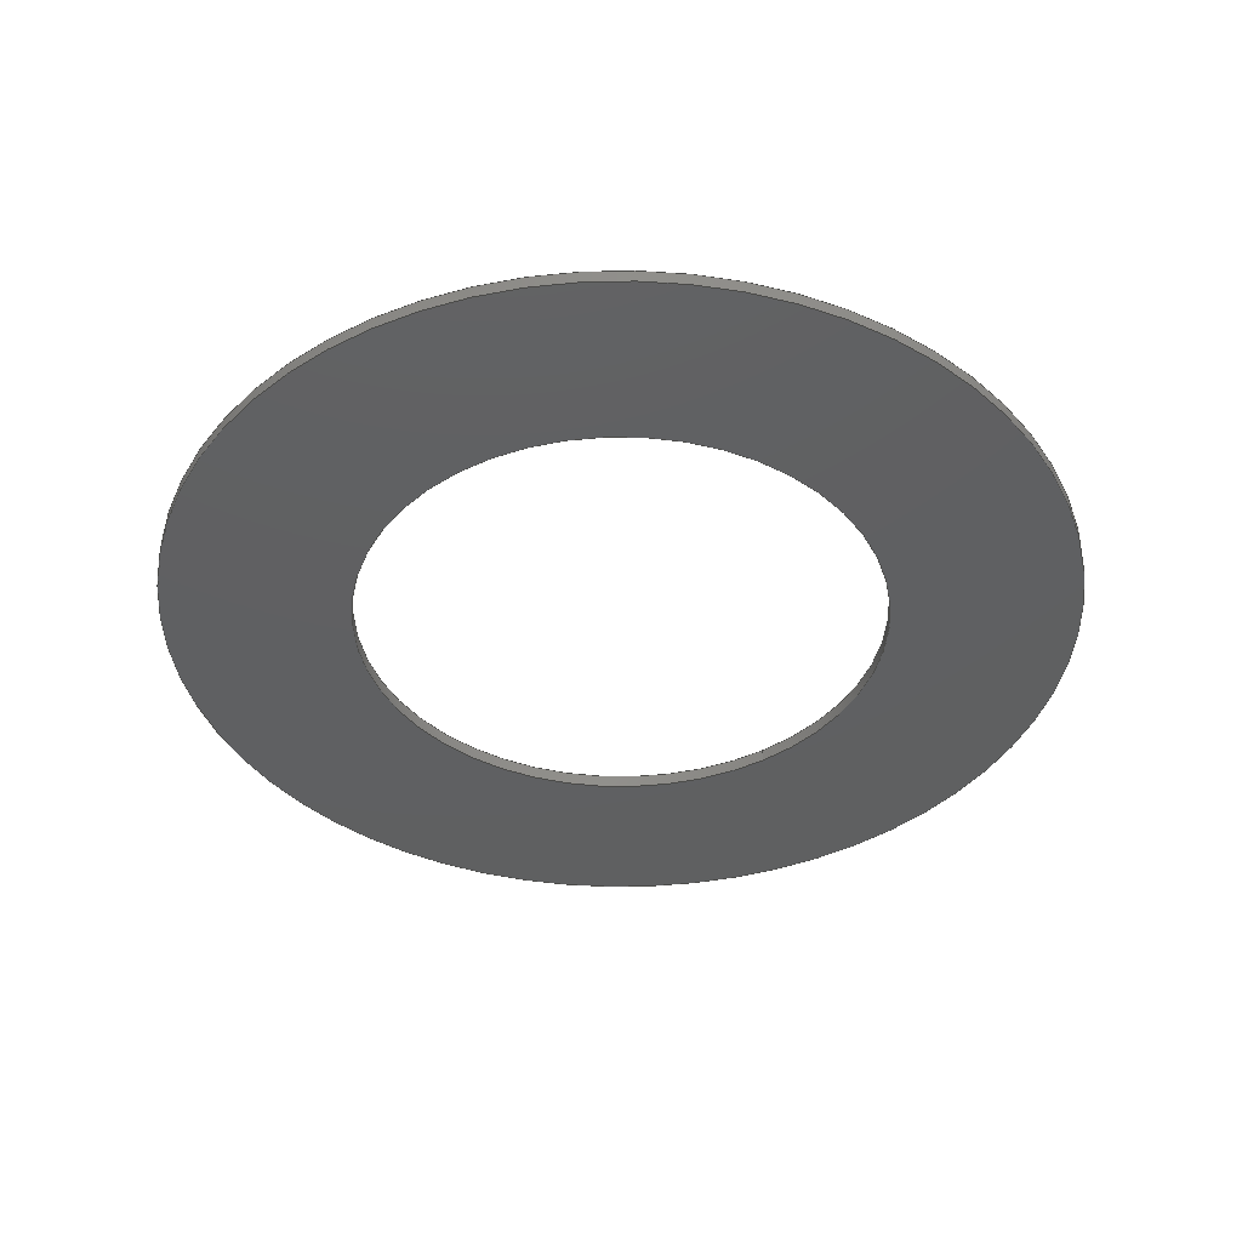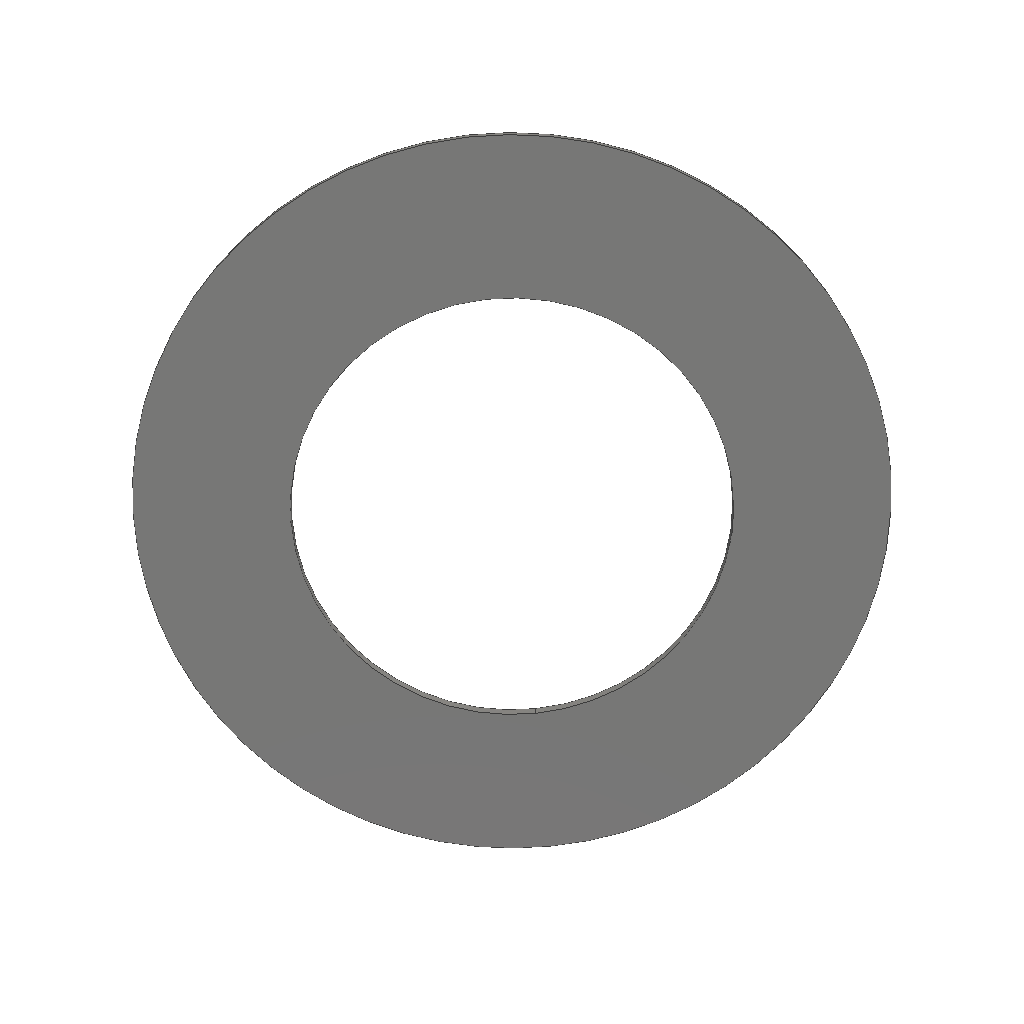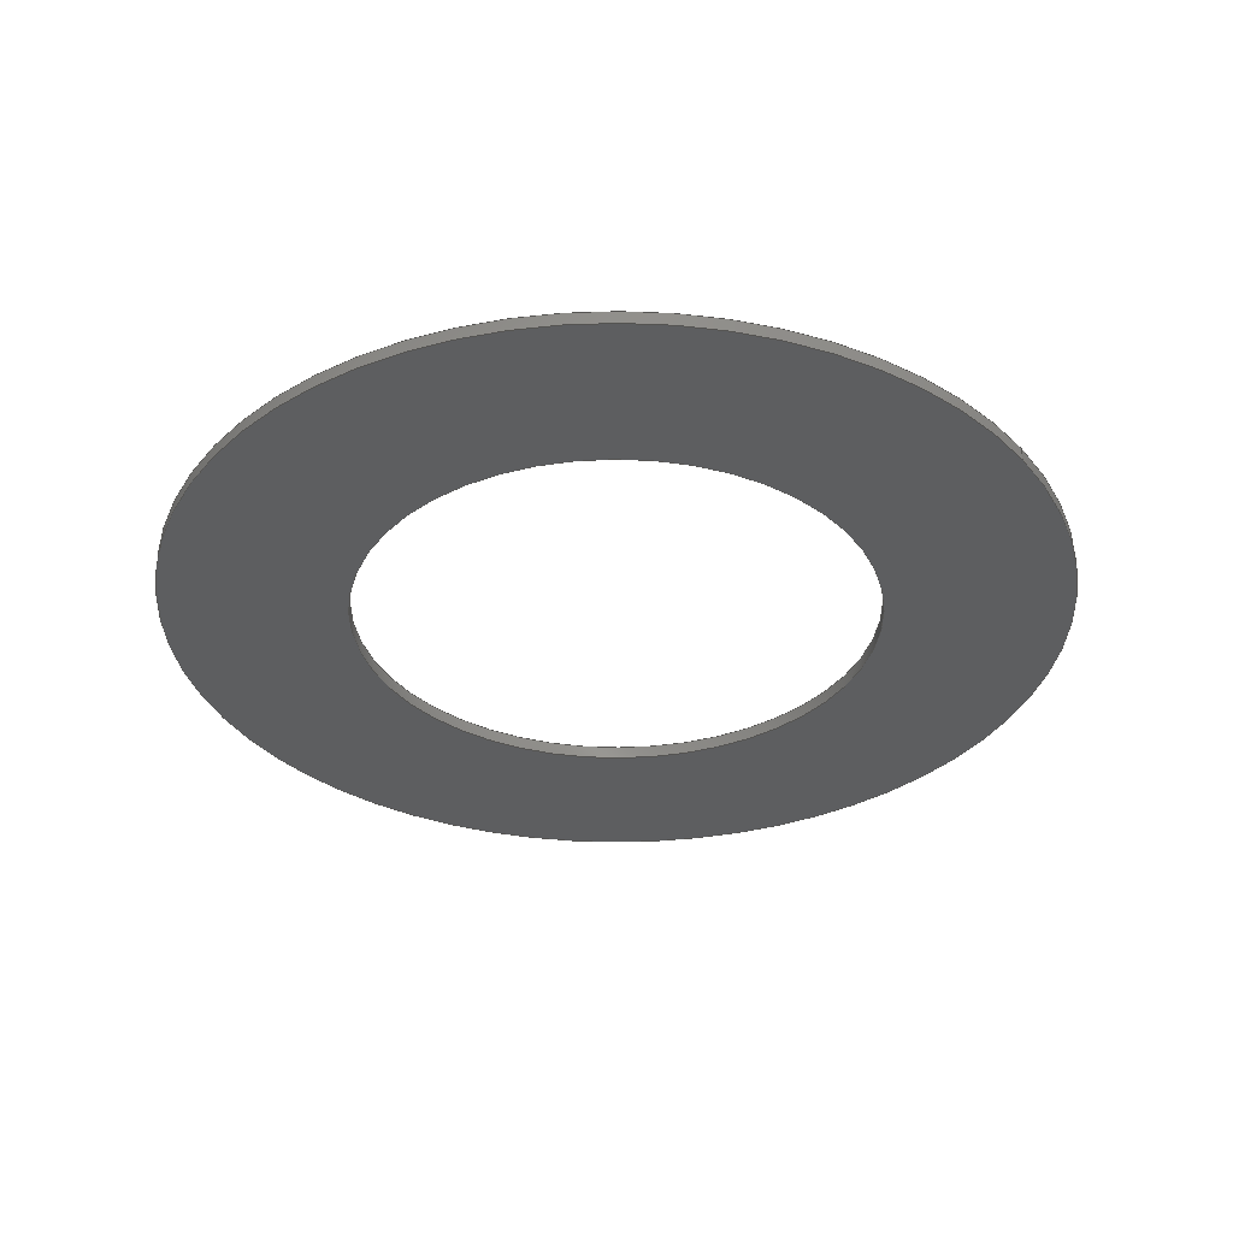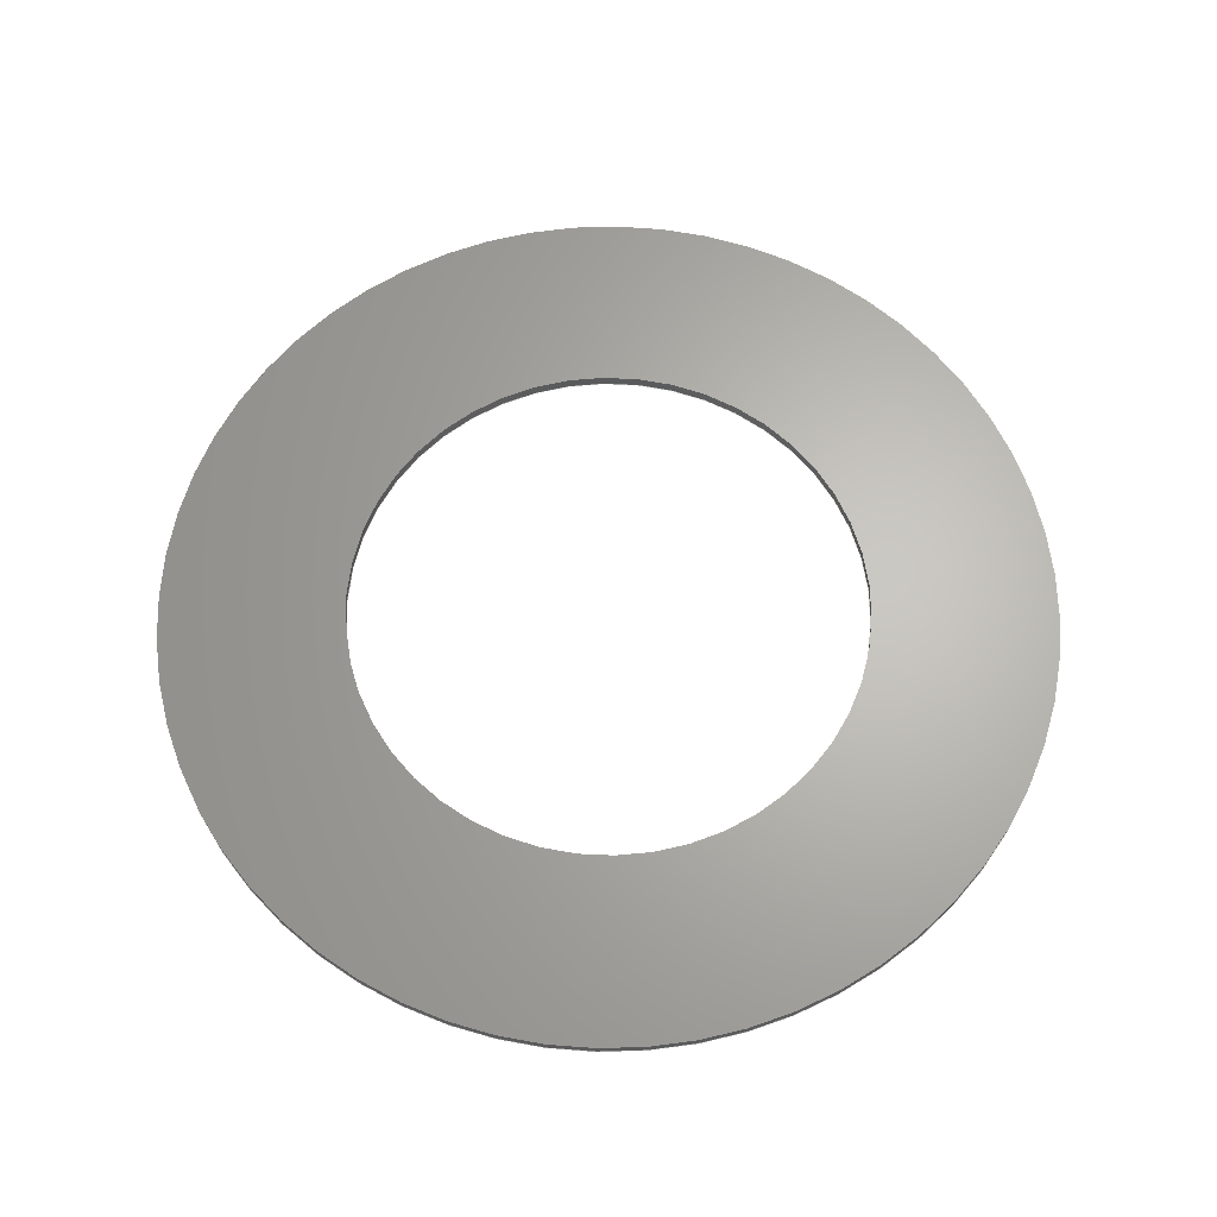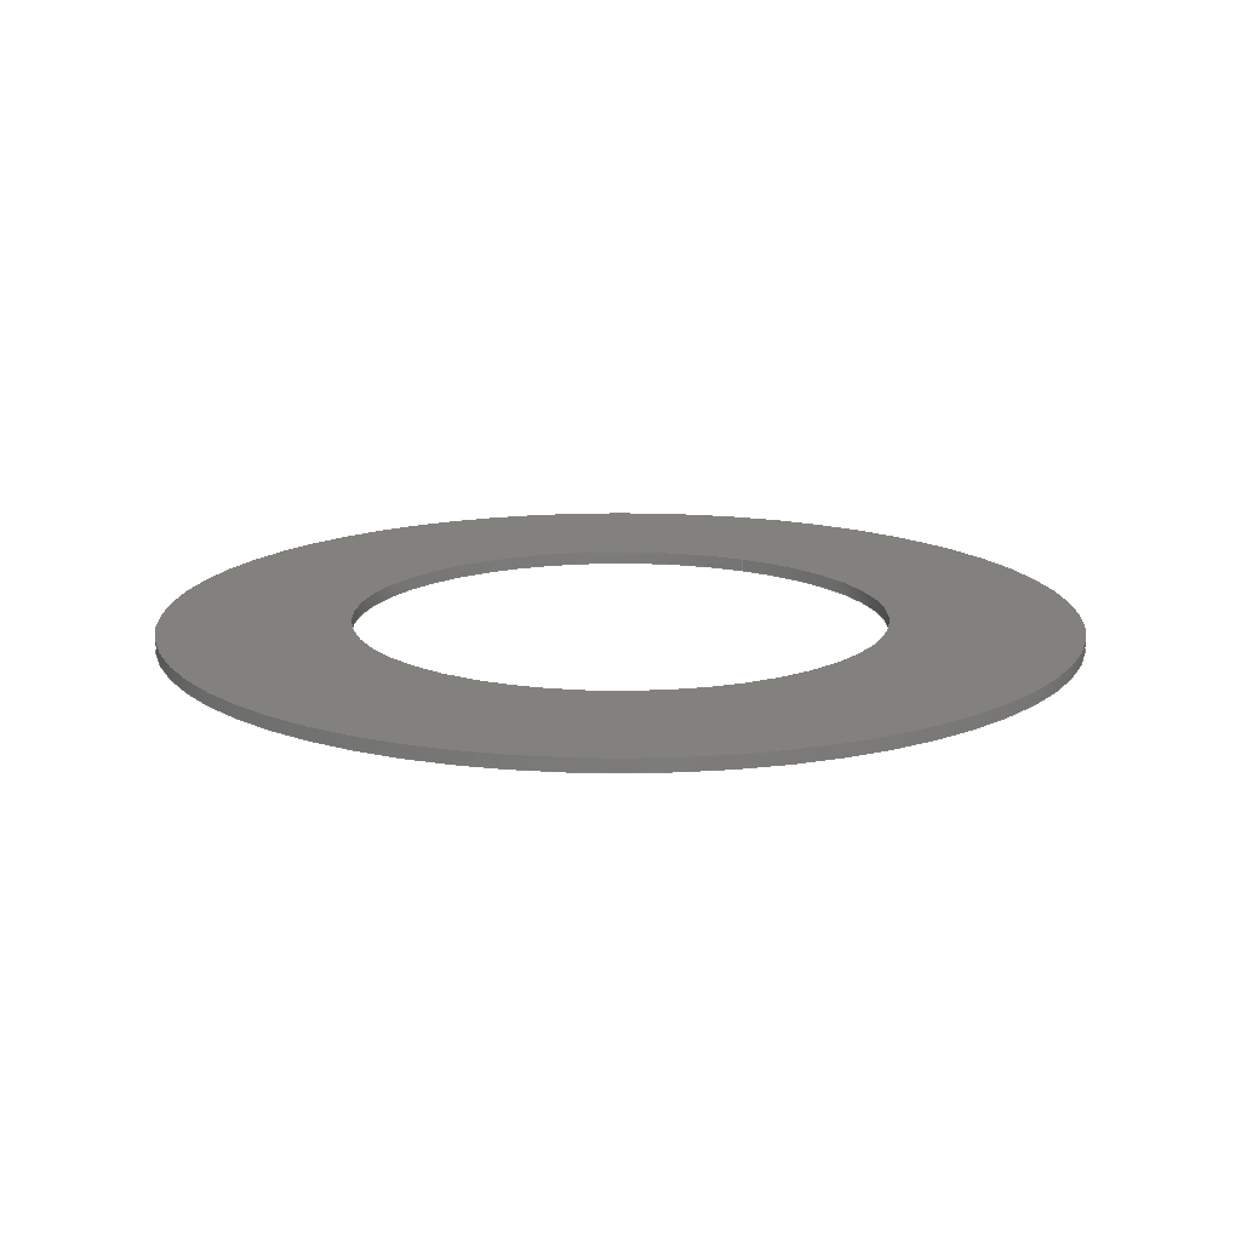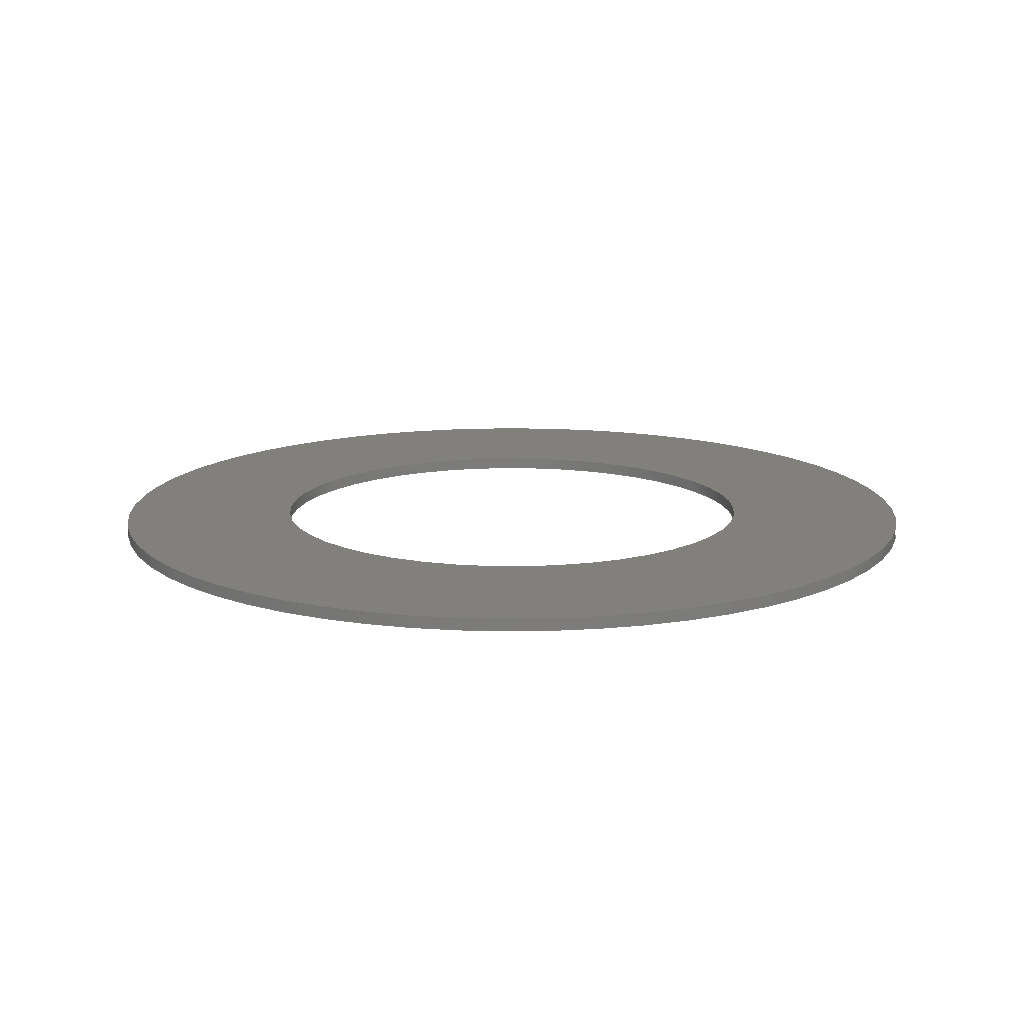
<metadata>
{"format":"step","ext":"step","renderer":"f3d","projection":"perspective","resolution":1024,"background":"white","views":[{"elev":-40.4,"azim":-55.6,"up":"+Z"},{"elev":-69.8,"azim":-83.6,"up":"+Z"},{"elev":-33.9,"azim":35.7,"up":"+Z"},{"elev":65.1,"azim":151.4,"up":"+Z"},{"elev":15.1,"azim":-60.2,"up":"+Z"},{"elev":14.2,"azim":103.0,"up":"+Z"}]}
</metadata>
<code>
ISO-10303-21;
DATA;
#1=(NAMED_UNIT(*)PLANE_ANGLE_UNIT()SI_UNIT($,.RADIAN.));
#2=PLANE_ANGLE_MEASURE_WITH_UNIT(PLANE_ANGLE_MEASURE(0.01745),#1);
#3=(CONVERSION_BASED_UNIT('DEGREE',#2)NAMED_UNIT(#4)PLANE_ANGLE_UNIT());
#4=DIMENSIONAL_EXPONENTS(0,0,0,0,0,0,0);
#5=(NAMED_UNIT(*)SI_UNIT($,.STERADIAN.)SOLID_ANGLE_UNIT());
#6=(LENGTH_UNIT()NAMED_UNIT(*)SI_UNIT(.MILLI.,.METRE.));
#7=UNCERTAINTY_MEASURE_WITH_UNIT(LENGTH_MEASURE(1e-05),#6,'DISTANCE_ACCURACY_VALUE','Maximum Tolerance applied to model');
#8=(GEOMETRIC_REPRESENTATION_CONTEXT(3)GLOBAL_UNCERTAINTY_ASSIGNED_CONTEXT((#7))GLOBAL_UNIT_ASSIGNED_CONTEXT((#6,#3,#5))REPRESENTATION_CONTEXT('','root'));
#9=CARTESIAN_POINT('',(0,0,0));
#10=DIRECTION('',(0,0,1));
#11=DIRECTION('',(1,0,0));
#12=AXIS2_PLACEMENT_3D('',#9,#10,#11);
#13=CARTESIAN_POINT('',(0,0,-75));
#14=DIRECTION('',(0,0,1));
#15=DIRECTION('',(1,0,-0));
#16=AXIS2_PLACEMENT_3D('',#13,#14,#15);
#17=CYLINDRICAL_SURFACE('',#16,35);
#18=CARTESIAN_POINT('',(35,0,-74));
#19=VERTEX_POINT('',#18);
#20=CARTESIAN_POINT('',(35,0,-75));
#21=VERTEX_POINT('',#20);
#22=CARTESIAN_POINT('',(35,0,-74));
#23=DIRECTION('',(-0,-0,-1));
#24=VECTOR('',#23,1);
#25=LINE('',#22,#24);
#26=EDGE_CURVE('',#19,#21,#25,.T.);
#27=ORIENTED_EDGE('',*,*,#26,.T.);
#28=CARTESIAN_POINT('',(-35,-0,-75));
#29=VERTEX_POINT('',#28);
#30=CARTESIAN_POINT('',(0,0,-75));
#31=DIRECTION('',(0,0,-1));
#32=DIRECTION('',(-1,0,0));
#33=AXIS2_PLACEMENT_3D('',#30,#31,#32);
#34=CIRCLE('',#33,35);
#35=EDGE_CURVE('',#29,#21,#34,.T.);
#36=ORIENTED_EDGE('',*,*,#35,.F.);
#37=CARTESIAN_POINT('',(0,0,-75));
#38=DIRECTION('',(0,0,-1));
#39=DIRECTION('',(-1,0,0));
#40=AXIS2_PLACEMENT_3D('',#37,#38,#39);
#41=CIRCLE('',#40,35);
#42=EDGE_CURVE('',#21,#29,#41,.T.);
#43=ORIENTED_EDGE('',*,*,#42,.F.);
#44=ORIENTED_EDGE('',*,*,#26,.F.);
#45=CARTESIAN_POINT('',(-35,-0,-74));
#46=VERTEX_POINT('',#45);
#47=CARTESIAN_POINT('',(0,0,-74));
#48=DIRECTION('',(0,0,-1));
#49=DIRECTION('',(-1,0,0));
#50=AXIS2_PLACEMENT_3D('',#47,#48,#49);
#51=CIRCLE('',#50,35);
#52=EDGE_CURVE('',#19,#46,#51,.T.);
#53=ORIENTED_EDGE('',*,*,#52,.T.);
#54=CARTESIAN_POINT('',(0,0,-74));
#55=DIRECTION('',(0,0,-1));
#56=DIRECTION('',(-1,0,0));
#57=AXIS2_PLACEMENT_3D('',#54,#55,#56);
#58=CIRCLE('',#57,35);
#59=EDGE_CURVE('',#46,#19,#58,.T.);
#60=ORIENTED_EDGE('',*,*,#59,.T.);
#61=EDGE_LOOP('',(#27,#36,#43,#44,#53,#60));
#62=FACE_BOUND('',#61,.T.);
#63=ADVANCED_FACE('',(#62),#17,.T.);
#64=CARTESIAN_POINT('',(0,0,-75));
#65=DIRECTION('',(0,0,-1));
#66=DIRECTION('',(-1,0,0));
#67=AXIS2_PLACEMENT_3D('',#64,#65,#66);
#68=PLANE('',#67);
#69=CARTESIAN_POINT('',(-20.5,-0,-75));
#70=VERTEX_POINT('',#69);
#71=CARTESIAN_POINT('',(20.5,0,-75));
#72=VERTEX_POINT('',#71);
#73=CARTESIAN_POINT('',(0,0,-75));
#74=DIRECTION('',(-0,-0,1));
#75=DIRECTION('',(-1,0,0));
#76=AXIS2_PLACEMENT_3D('',#73,#74,#75);
#77=CIRCLE('',#76,20.5);
#78=EDGE_CURVE('',#70,#72,#77,.T.);
#79=ORIENTED_EDGE('',*,*,#78,.T.);
#80=CARTESIAN_POINT('',(0,0,-75));
#81=DIRECTION('',(-0,-0,1));
#82=DIRECTION('',(-1,0,0));
#83=AXIS2_PLACEMENT_3D('',#80,#81,#82);
#84=CIRCLE('',#83,20.5);
#85=EDGE_CURVE('',#72,#70,#84,.T.);
#86=ORIENTED_EDGE('',*,*,#85,.T.);
#87=EDGE_LOOP('',(#79,#86));
#88=FACE_BOUND('',#87,.T.);
#89=ORIENTED_EDGE('',*,*,#35,.T.);
#90=ORIENTED_EDGE('',*,*,#42,.T.);
#91=EDGE_LOOP('',(#89,#90));
#92=FACE_BOUND('',#91,.T.);
#93=ADVANCED_FACE('',(#88,#92),#68,.T.);
#94=CARTESIAN_POINT('',(0,0,-74));
#95=DIRECTION('',(0,0,-1));
#96=DIRECTION('',(-1,0,0));
#97=AXIS2_PLACEMENT_3D('',#94,#95,#96);
#98=PLANE('',#97);
#99=CARTESIAN_POINT('',(-20.5,-0,-74));
#100=VERTEX_POINT('',#99);
#101=CARTESIAN_POINT('',(20.5,0,-74));
#102=VERTEX_POINT('',#101);
#103=CARTESIAN_POINT('',(0,0,-74));
#104=DIRECTION('',(0,0,-1));
#105=DIRECTION('',(-1,0,0));
#106=AXIS2_PLACEMENT_3D('',#103,#104,#105);
#107=CIRCLE('',#106,20.5);
#108=EDGE_CURVE('',#100,#102,#107,.T.);
#109=ORIENTED_EDGE('',*,*,#108,.T.);
#110=CARTESIAN_POINT('',(0,0,-74));
#111=DIRECTION('',(0,0,-1));
#112=DIRECTION('',(-1,0,0));
#113=AXIS2_PLACEMENT_3D('',#110,#111,#112);
#114=CIRCLE('',#113,20.5);
#115=EDGE_CURVE('',#102,#100,#114,.T.);
#116=ORIENTED_EDGE('',*,*,#115,.T.);
#117=EDGE_LOOP('',(#109,#116));
#118=FACE_BOUND('',#117,.T.);
#119=ORIENTED_EDGE('',*,*,#52,.F.);
#120=ORIENTED_EDGE('',*,*,#59,.F.);
#121=EDGE_LOOP('',(#119,#120));
#122=FACE_BOUND('',#121,.T.);
#123=ADVANCED_FACE('',(#118,#122),#98,.F.);
#124=CARTESIAN_POINT('',(0,0,-87));
#125=DIRECTION('',(0,0,1));
#126=DIRECTION('',(1,0,-0));
#127=AXIS2_PLACEMENT_3D('',#124,#125,#126);
#128=CYLINDRICAL_SURFACE('',#127,20.5);
#129=CARTESIAN_POINT('',(20.5,0,-74));
#130=DIRECTION('',(-0,-0,-1));
#131=VECTOR('',#130,1);
#132=LINE('',#129,#131);
#133=EDGE_CURVE('',#102,#72,#132,.T.);
#134=ORIENTED_EDGE('',*,*,#133,.F.);
#135=ORIENTED_EDGE('',*,*,#108,.F.);
#136=ORIENTED_EDGE('',*,*,#115,.F.);
#137=ORIENTED_EDGE('',*,*,#133,.T.);
#138=ORIENTED_EDGE('',*,*,#78,.F.);
#139=ORIENTED_EDGE('',*,*,#85,.F.);
#140=EDGE_LOOP('',(#134,#135,#136,#137,#138,#139));
#141=FACE_BOUND('',#140,.T.);
#142=ADVANCED_FACE('',(#141),#128,.F.);
#143=CLOSED_SHELL('',(#63,#93,#123,#142));
#144=MANIFOLD_SOLID_BREP('rondelle',#143);
#145=COLOUR_RGB('',0.7059,0.7216,0.7294);
#146=FILL_AREA_STYLE_COLOUR('',#145);
#147=FILL_AREA_STYLE('',(#146));
#148=SURFACE_STYLE_FILL_AREA(#147);
#149=SURFACE_SIDE_STYLE('',(#148));
#150=SURFACE_STYLE_USAGE(.BOTH.,#149);
#151=PRESENTATION_STYLE_ASSIGNMENT((#150));
#152=STYLED_ITEM('',(#151),#144);
#153=SHAPE_REPRESENTATION('root',(#12),#8);
#154=ADVANCED_BREP_SHAPE_REPRESENTATION('root',(#144),#8);
#155=SHAPE_REPRESENTATION_RELATIONSHIP('','',#153,#154);
#156=APPLICATION_CONTEXT('data for automotive mechanical design processes');
#157=APPLICATION_PROTOCOL_DEFINITION('international standard','automotive_design',1994,#156);
#158=PRODUCT_CONTEXT('',#156,'mechanical');
#159=PRODUCT_DEFINITION_CONTEXT('part definition',#156,'design');
#160=PRODUCT('root','root','',(#158));
#161=PRODUCT_RELATED_PRODUCT_CATEGORY('part','',(#160));
#162=PRODUCT_DEFINITION_FORMATION_WITH_SPECIFIED_SOURCE('','',#160,.NOT_KNOWN.);
#163=PRODUCT_DEFINITION('design','',#162,#159);
#164=PRODUCT_DEFINITION_SHAPE('','',#163);
#165=SHAPE_DEFINITION_REPRESENTATION(#164,#153);
#166=DRAUGHTING_MODEL('',(),#8);
#167=MECHANICAL_DESIGN_GEOMETRIC_PRESENTATION_REPRESENTATION('',(#152),#8);
ENDSEC;
END-ISO-10303-21;

</code>
